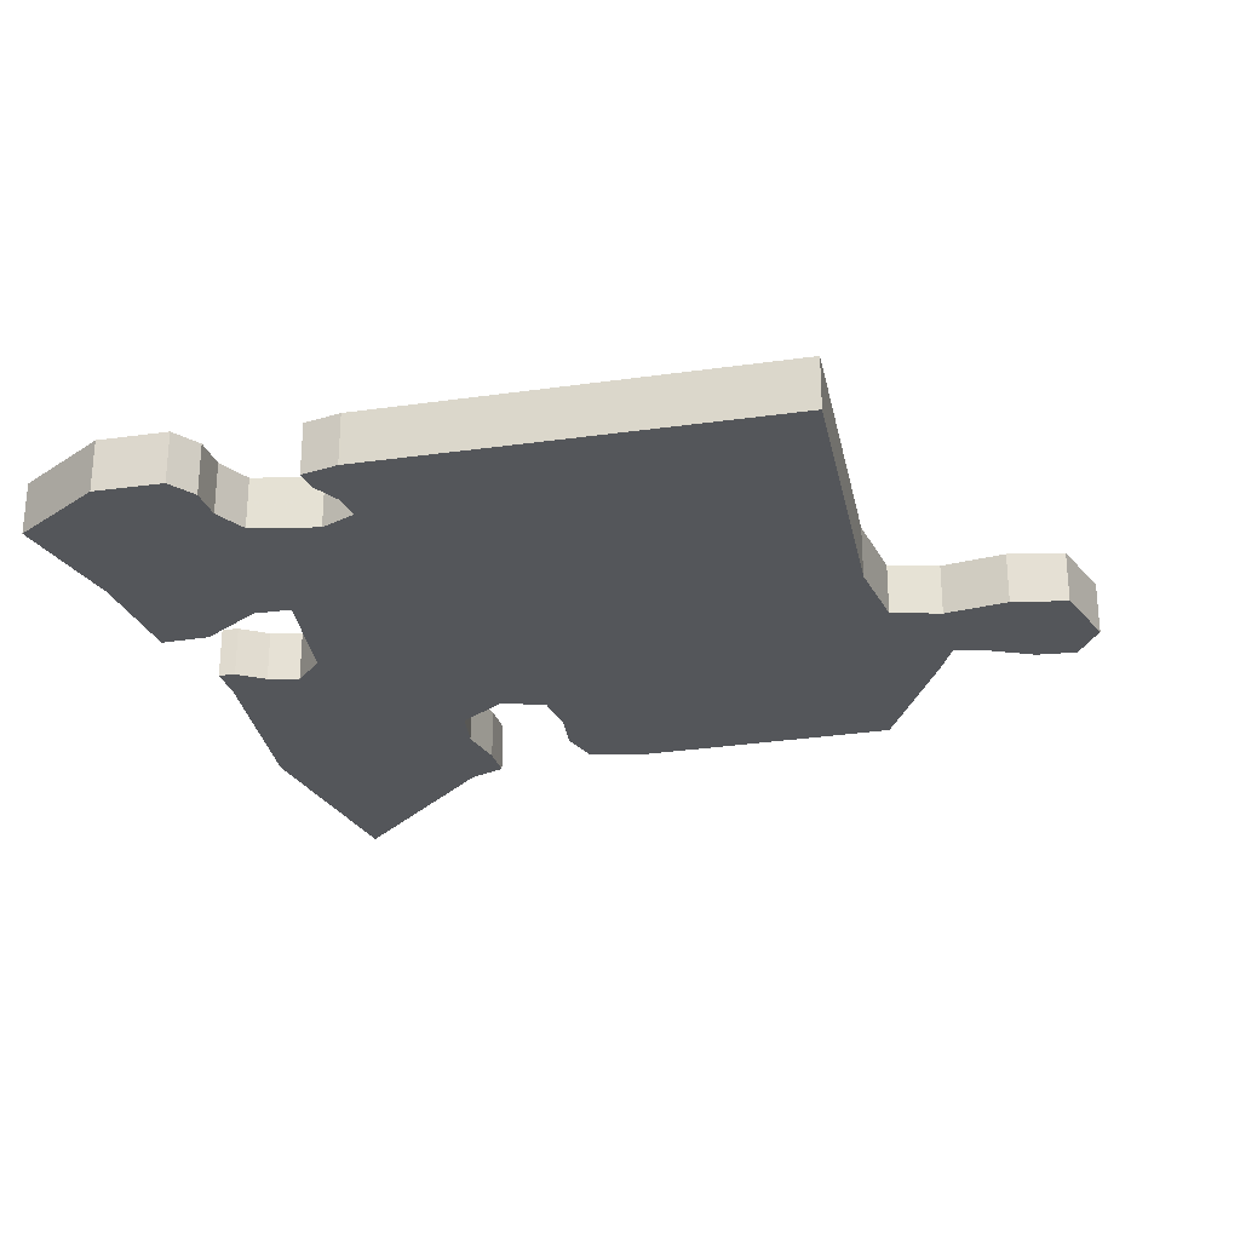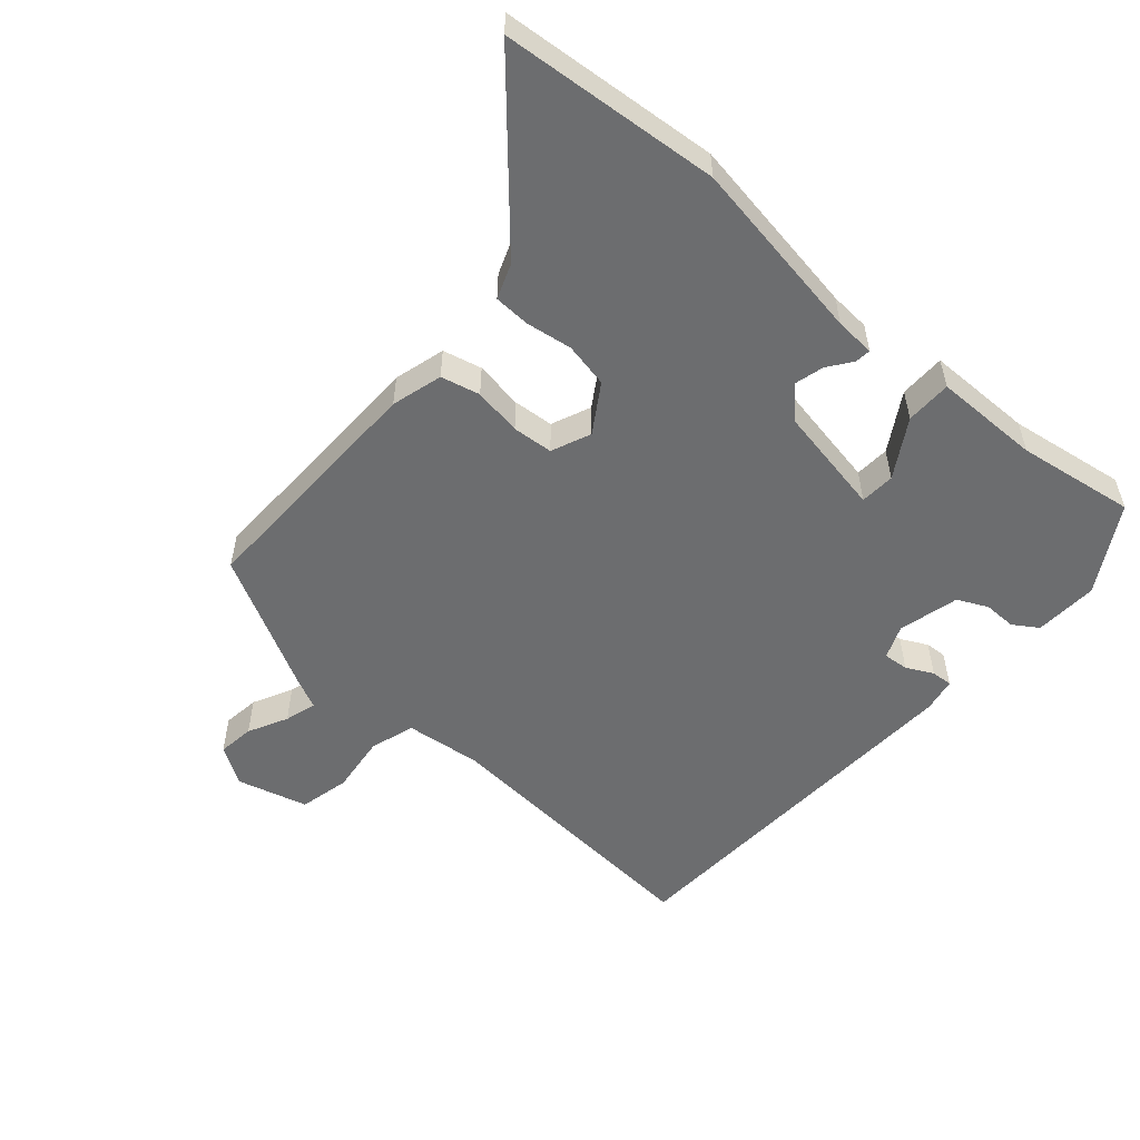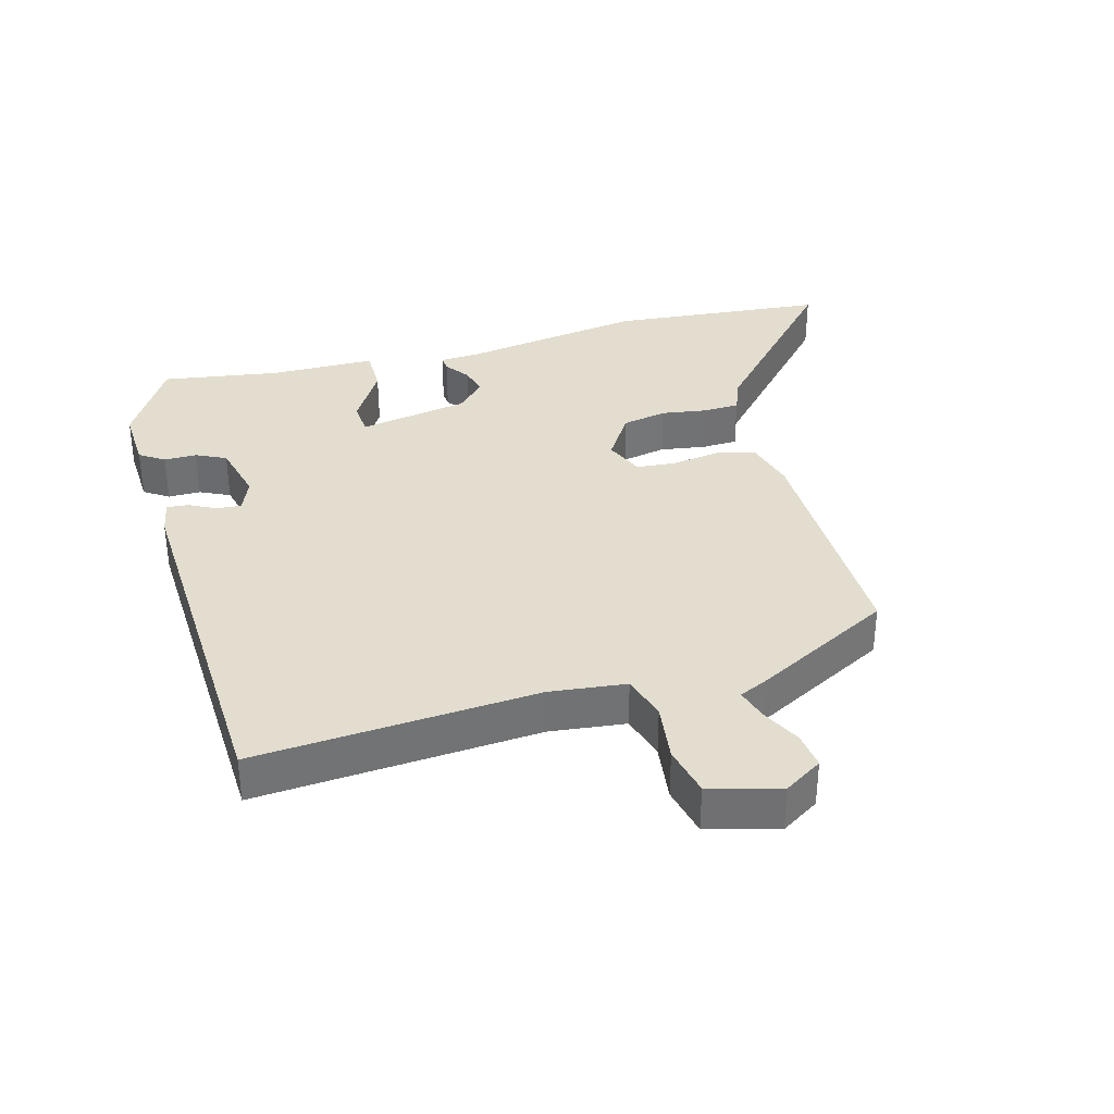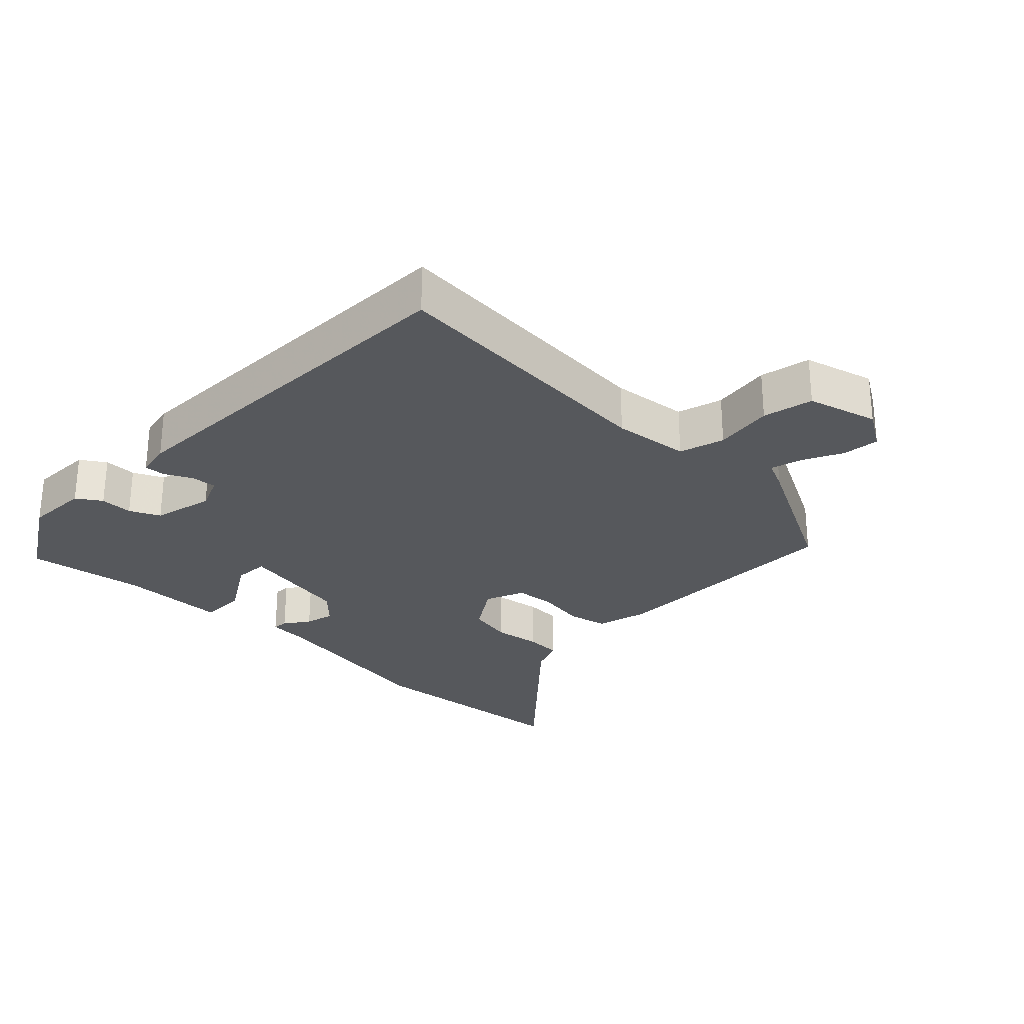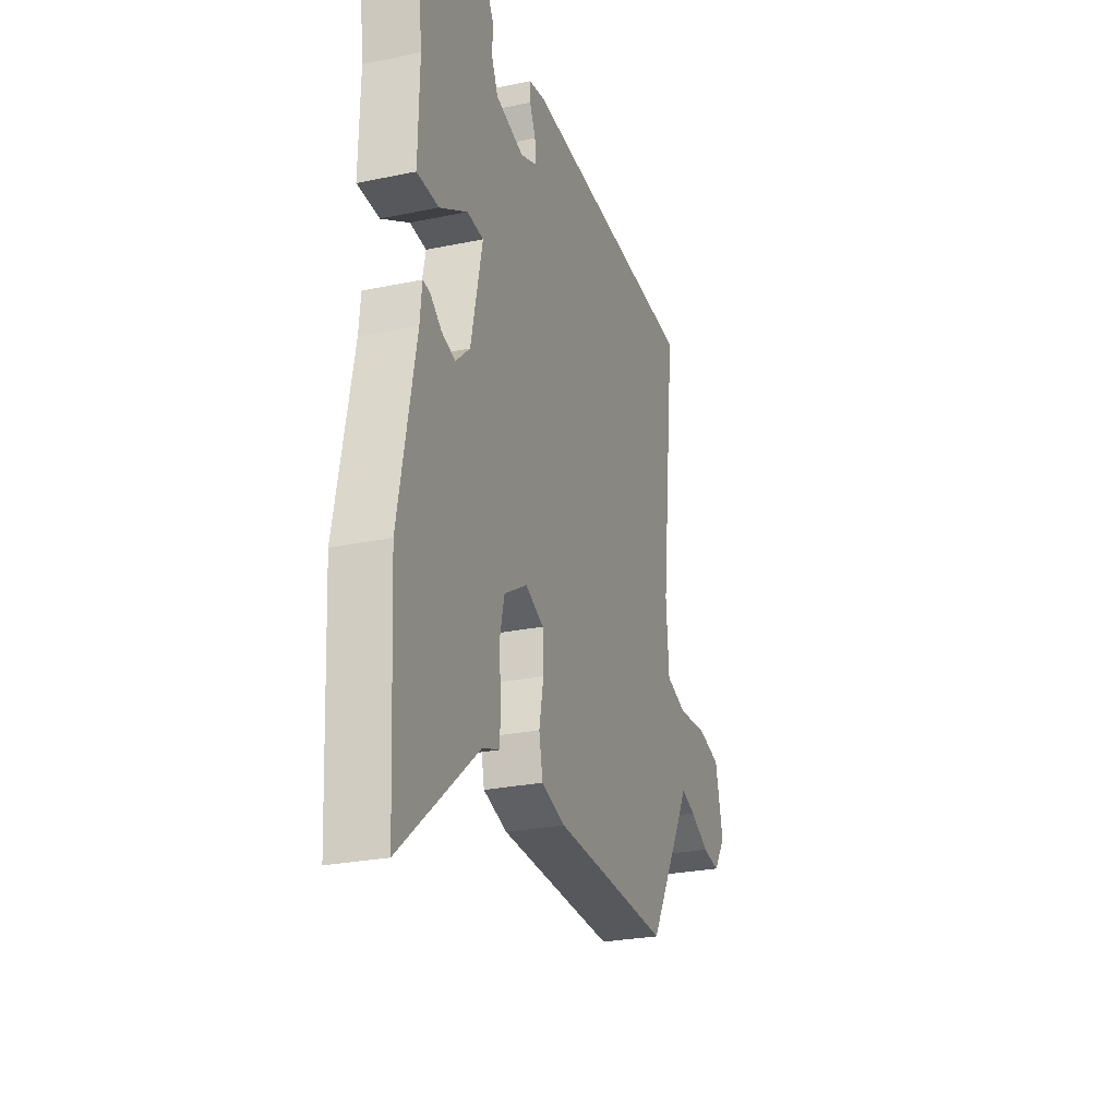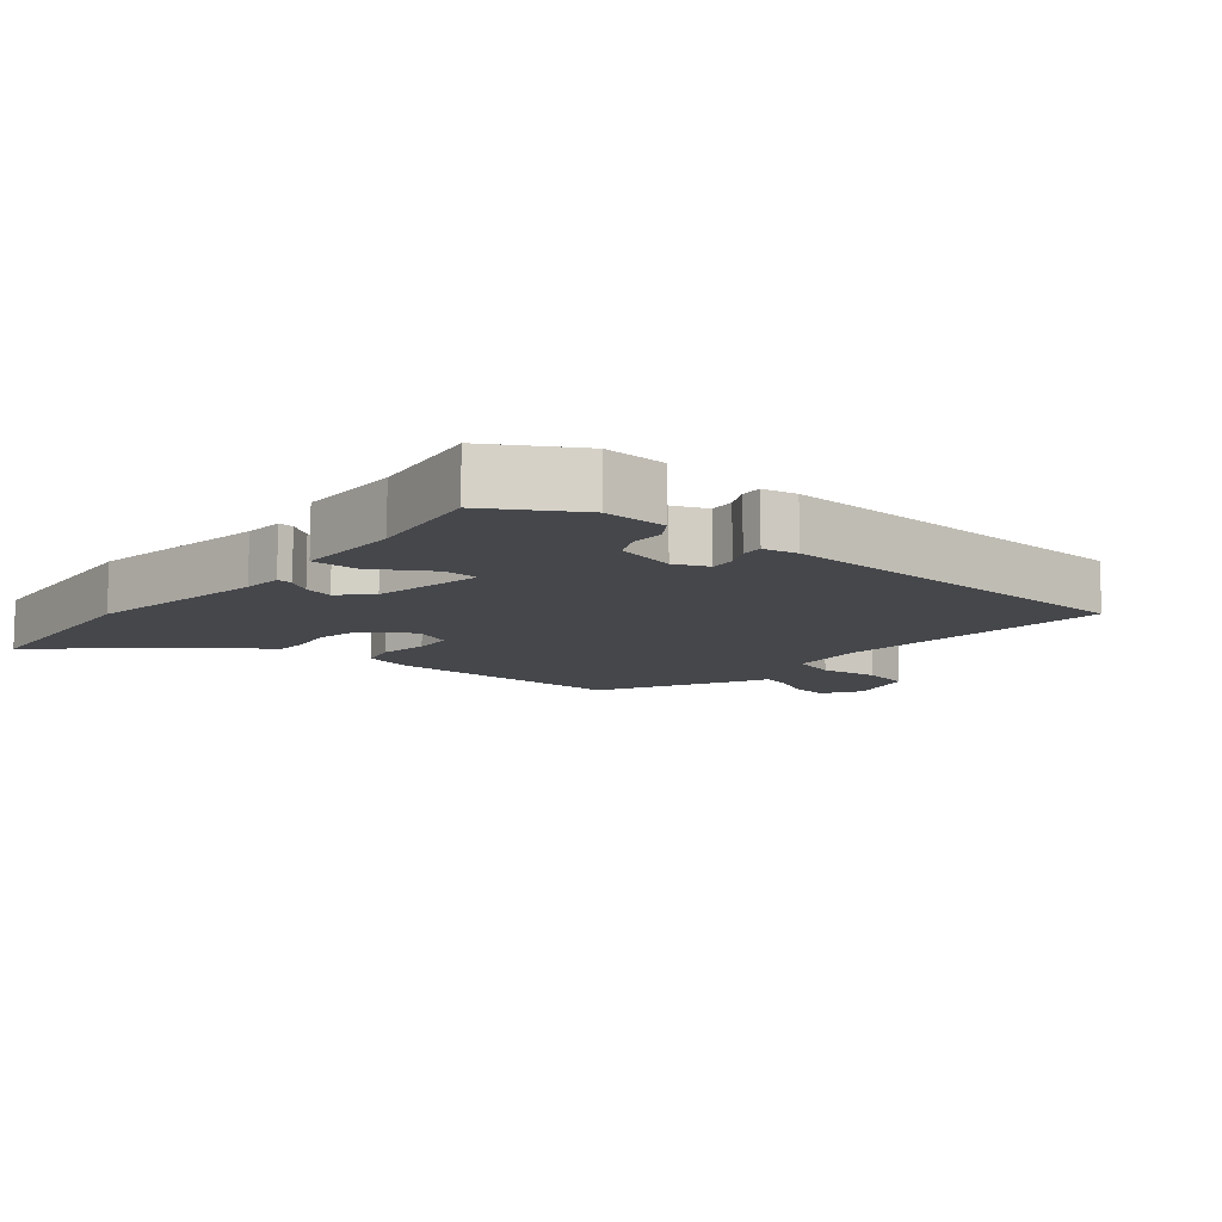
<metadata>
{"format":"obj","ext":"obj","renderer":"f3d","projection":"perspective","resolution":1024,"background":"white","views":[{"elev":-25.5,"azim":17.5,"up":"+Y"},{"elev":-53.9,"azim":-129.2,"up":"+Y"},{"elev":35.0,"azim":76.7,"up":"+Y"},{"elev":-27.9,"azim":48.2,"up":"+Y"},{"elev":-25.9,"azim":-71.5,"up":"+Z"},{"elev":-10.5,"azim":-37.6,"up":"+Y"}]}
</metadata>
<code>
v 0.398 0.07 -0.493
v 0.029 0.07 -0.474
v -0.047 0.07 -0.45
v -0.059 0.07 -0.391
v -0.045 0.07 -0.319
v -0.048 0.07 -0.258
v -0.106 0.07 -0.231
v -0.179 0.07 -0.274
v -0.195 0.07 -0.341
v -0.187 0.07 -0.411
v -0.191 0.07 -0.465
v -0.244 0.07 -0.483
v -0.49 0.07 -0.688
v -0.507 0.07 -0.359
v -0.453 0.07 -0.084
v -0.447 0.07 -0.024
v -0.424 0.07 -0.027
v -0.388 0.07 -0.055
v -0.345 0.07 -0.068
v -0.3 0.07 -0.027
v -0.264 0.07 0.138
v -0.316 0.07 0.143
v -0.404 0.07 0.094
v -0.473 0.07 0.097
v -0.469 0.07 0.257
v -0.49 0.07 0.435
v -0.358 0.07 0.507
v -0.263 0.07 0.499
v -0.24 0.07 0.461
v -0.242 0.07 0.412
v -0.222 0.07 0.366
v -0.132 0.07 0.34
v -0.081 0.07 0.359
v -0.083 0.07 0.397
v -0.102 0.07 0.438
v -0.103 0.07 0.47
v -0.051 0.07 0.478
v 0.516 0.07 0.433
v 0.47 0.07 0.009
v 0.479 0.07 -0.106
v 0.546 0.07 -0.129
v 0.635 0.07 -0.121
v 0.71 0.07 -0.141
v 0.735 0.07 -0.248
v 0.697 0.07 -0.304
v 0.642 0.07 -0.295
v 0.584 0.07 -0.263
v 0.537 0.07 -0.247
v 0.515 0.07 -0.29
v 0.398 0 -0.493
v 0.029 0 -0.474
v -0.047 0 -0.45
v -0.059 0 -0.391
v -0.045 0 -0.319
v -0.048 0 -0.258
v -0.106 0 -0.231
v -0.179 0 -0.274
v -0.195 0 -0.341
v -0.187 0 -0.411
v -0.191 0 -0.465
v -0.244 0 -0.483
v -0.49 0 -0.688
v -0.507 0 -0.359
v -0.453 0 -0.084
v -0.447 0 -0.024
v -0.424 0 -0.027
v -0.388 0 -0.055
v -0.345 0 -0.068
v -0.3 0 -0.027
v -0.264 0 0.138
v -0.316 0 0.143
v -0.404 0 0.094
v -0.473 0 0.097
v -0.469 0 0.257
v -0.49 0 0.435
v -0.358 0 0.507
v -0.263 0 0.499
v -0.24 0 0.461
v -0.242 0 0.412
v -0.222 0 0.366
v -0.132 0 0.34
v -0.081 0 0.359
v -0.083 0 0.397
v -0.102 0 0.438
v -0.103 0 0.47
v -0.051 0 0.478
v 0.516 0 0.433
v 0.47 0 0.009
v 0.479 0 -0.106
v 0.546 0 -0.129
v 0.635 0 -0.121
v 0.71 0 -0.141
v 0.735 0 -0.248
v 0.697 0 -0.304
v 0.642 0 -0.295
v 0.584 0 -0.263
v 0.537 0 -0.247
v 0.515 0 -0.29
f 48 49 1 2
f 44 45 46 47
f 44 47 48
f 41 42 43 44
f 40 41 44 48
f 36 37 38 39
f 34 35 36 39
f 33 34 39 40
f 32 33 40 48
f 27 28 29 30
f 25 26 27 30
f 25 30 31
f 22 23 24 25
f 21 22 25 31
f 15 16 17 18
f 15 18 19
f 12 13 14 15
f 12 15 19
f 9 10 11 12
f 8 9 12 19
f 7 8 19 20
f 2 3 4 5
f 2 5 6
f 48 2 6
f 21 31 32 48
f 20 21 48
f 6 7 20 48
f 51 50 98 97
f 96 95 94 93
f 97 96 93
f 93 92 91 90
f 97 93 90 89
f 88 87 86 85
f 88 85 84 83
f 89 88 83 82
f 97 89 82 81
f 79 78 77 76
f 79 76 75 74
f 80 79 74
f 74 73 72 71
f 80 74 71 70
f 67 66 65 64
f 68 67 64
f 64 63 62 61
f 68 64 61
f 61 60 59 58
f 68 61 58 57
f 69 68 57 56
f 54 53 52 51
f 55 54 51
f 55 51 97
f 97 81 80 70
f 97 70 69
f 97 69 56 55
f 1 50 51 2
f 2 51 52 3
f 3 52 53 4
f 4 53 54 5
f 5 54 55 6
f 6 55 56 7
f 7 56 57 8
f 8 57 58 9
f 9 58 59 10
f 10 59 60 11
f 11 60 61 12
f 12 61 62 13
f 13 62 63 14
f 14 63 64 15
f 15 64 65 16
f 16 65 66 17
f 17 66 67 18
f 18 67 68 19
f 19 68 69 20
f 20 69 70 21
f 21 70 71 22
f 22 71 72 23
f 23 72 73 24
f 24 73 74 25
f 25 74 75 26
f 26 75 76 27
f 27 76 77 28
f 28 77 78 29
f 29 78 79 30
f 30 79 80 31
f 31 80 81 32
f 32 81 82 33
f 33 82 83 34
f 34 83 84 35
f 35 84 85 36
f 36 85 86 37
f 37 86 87 38
f 38 87 88 39
f 39 88 89 40
f 40 89 90 41
f 41 90 91 42
f 42 91 92 43
f 43 92 93 44
f 44 93 94 45
f 45 94 95 46
f 46 95 96 47
f 47 96 97 48
f 48 97 98 49
f 49 98 50 1

</code>
